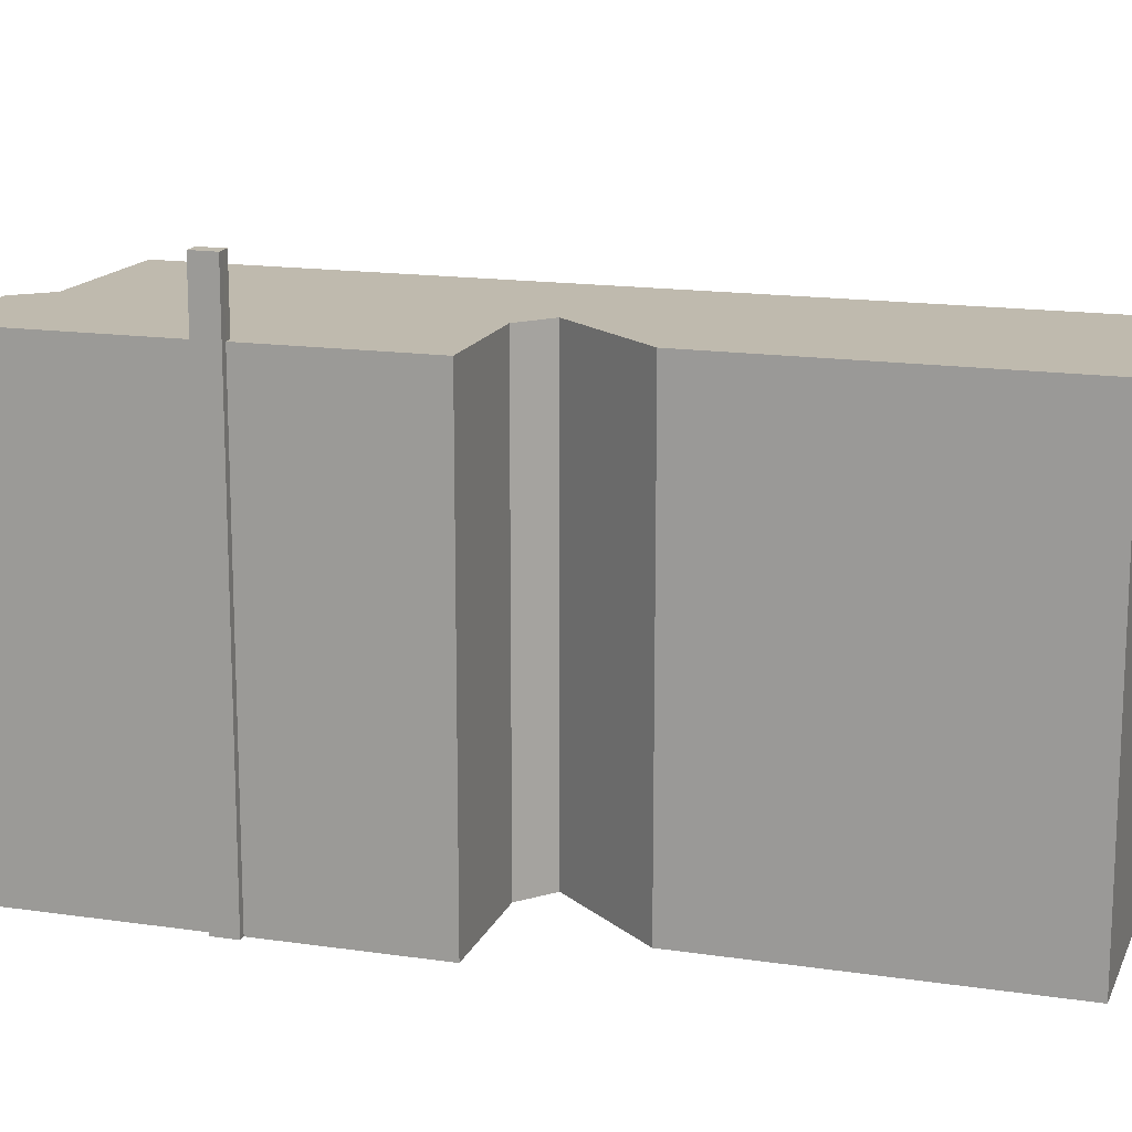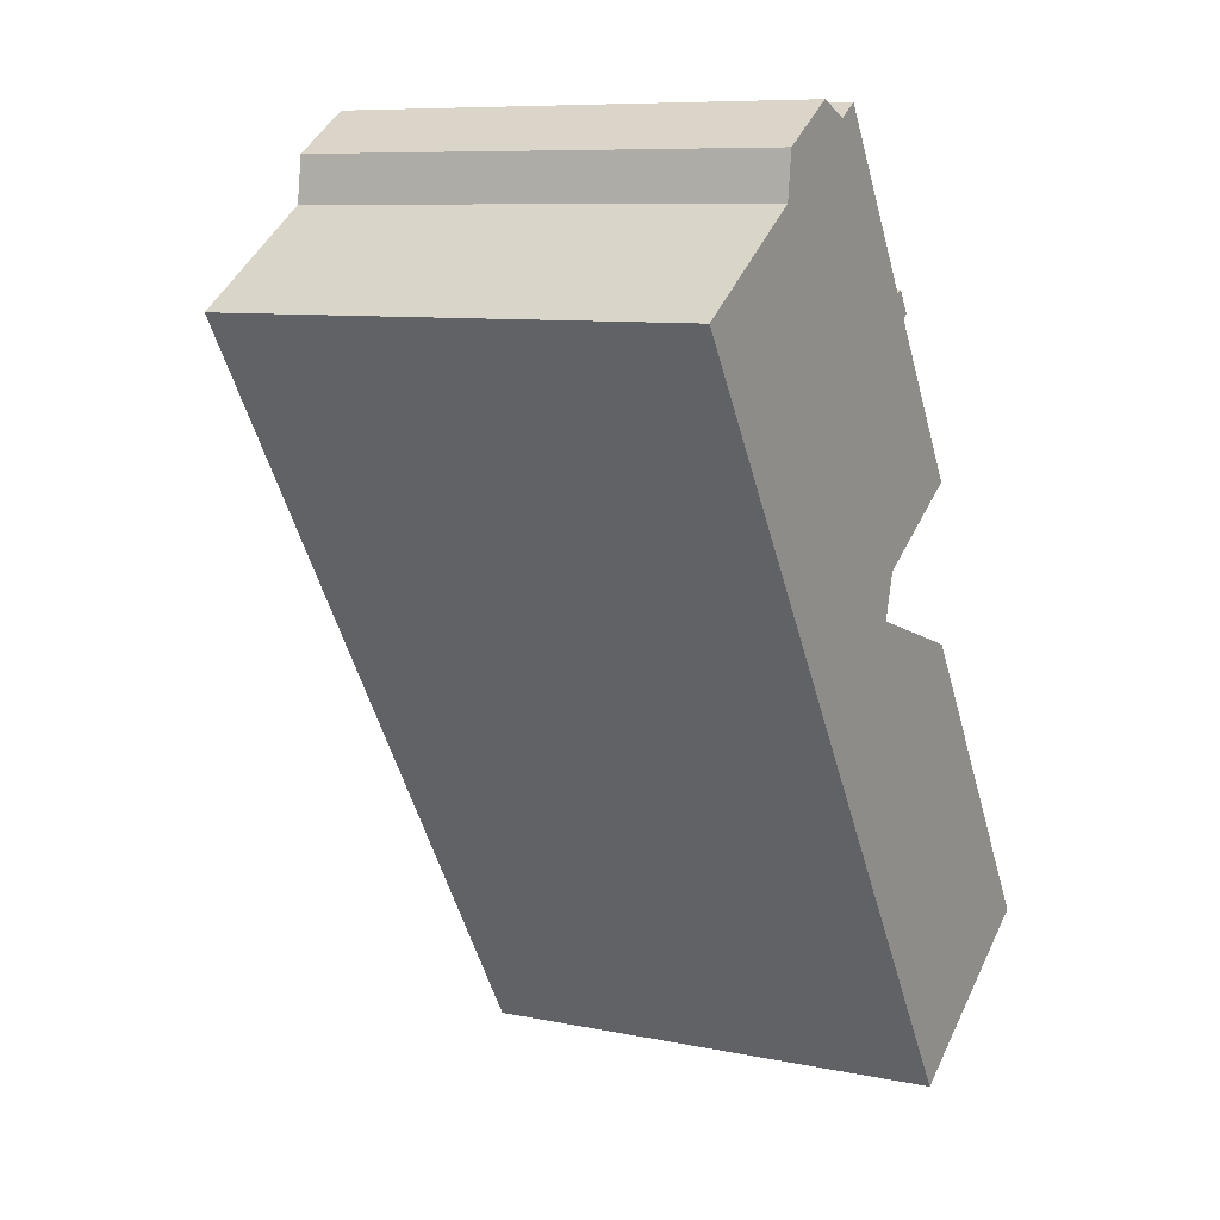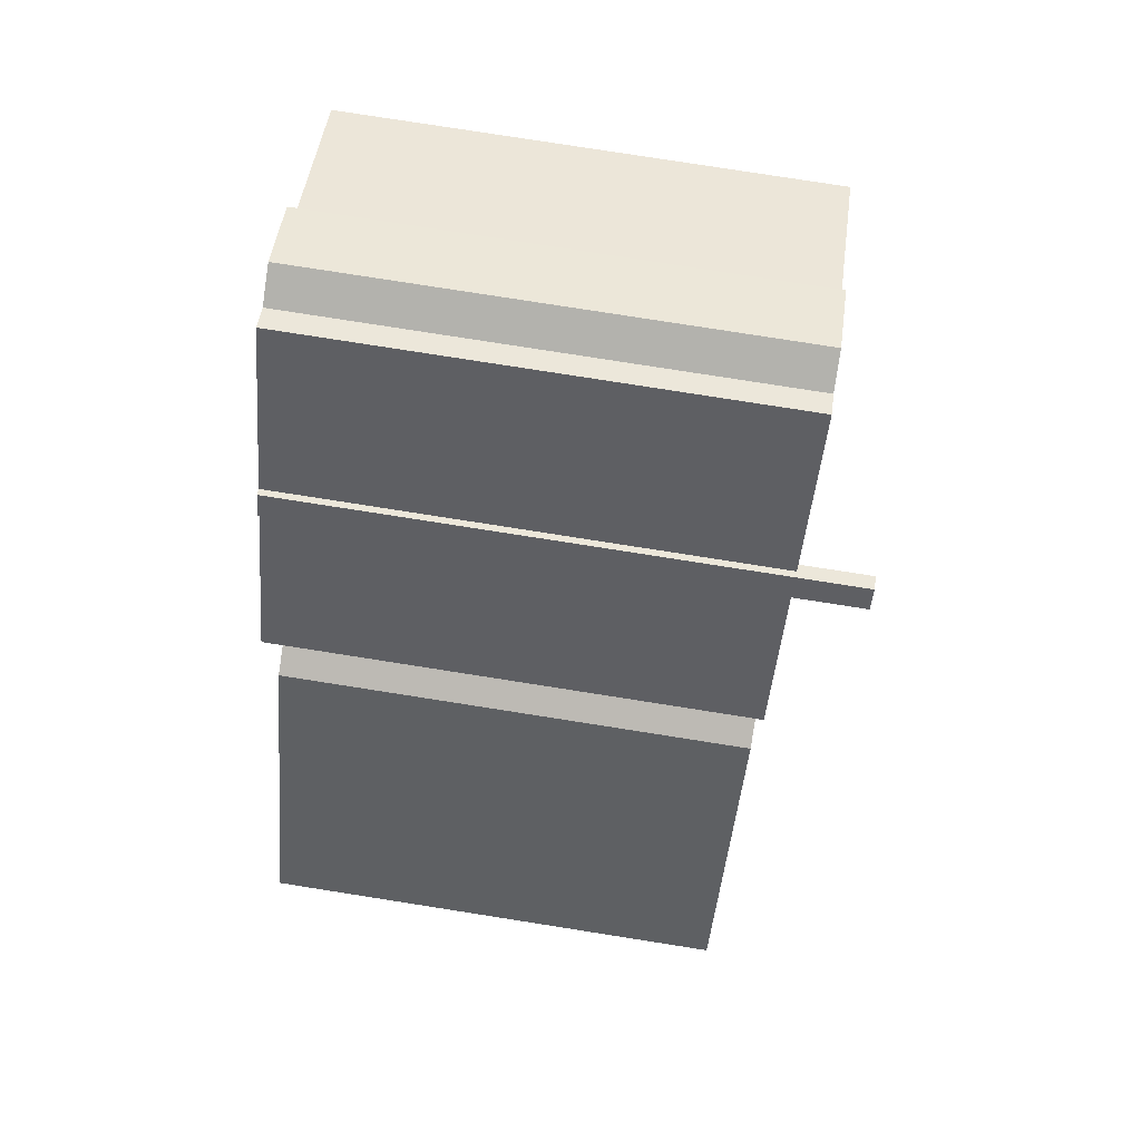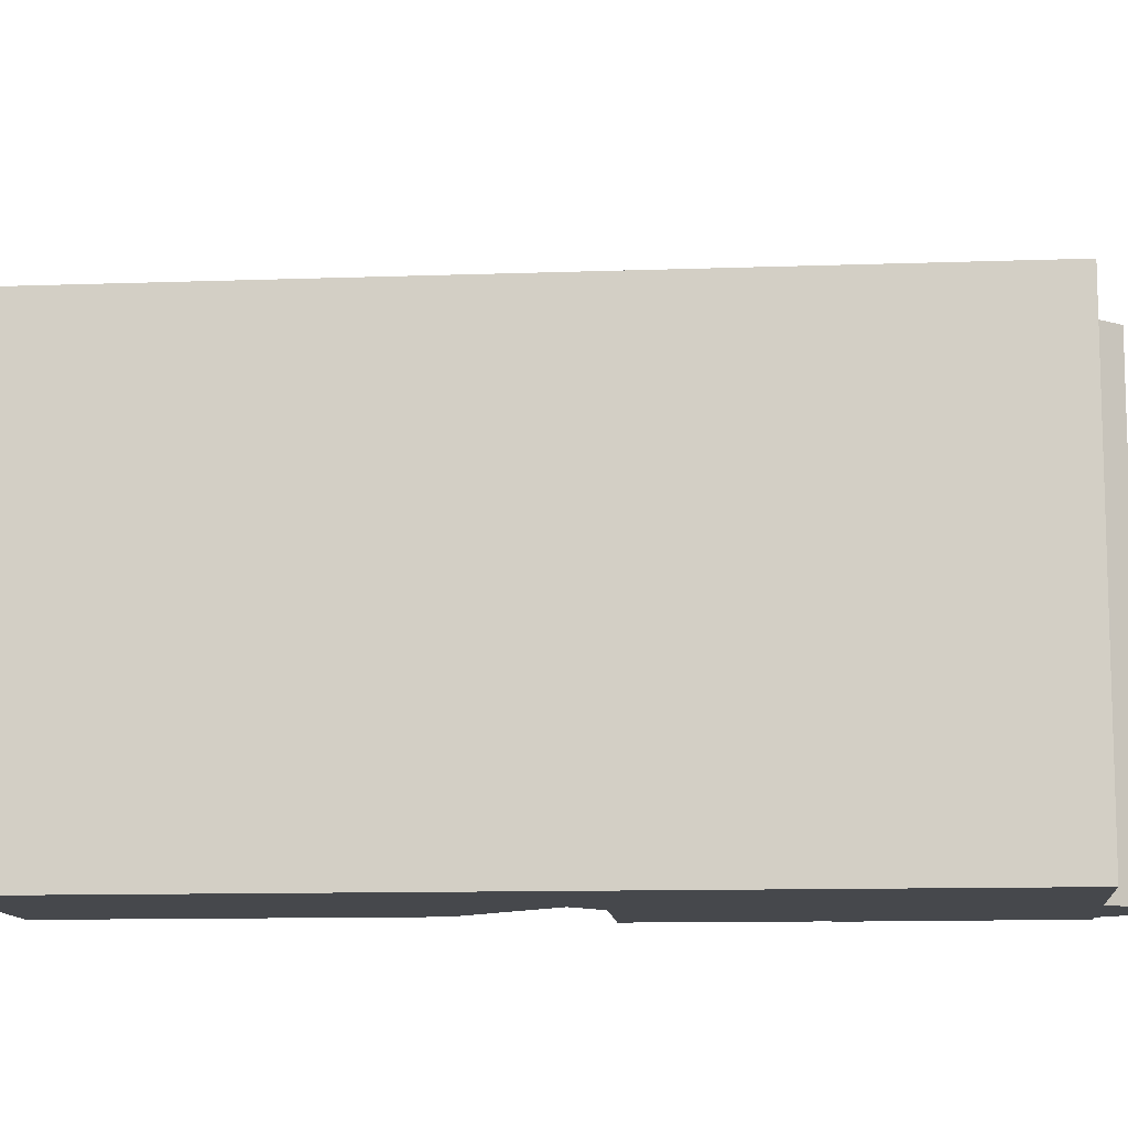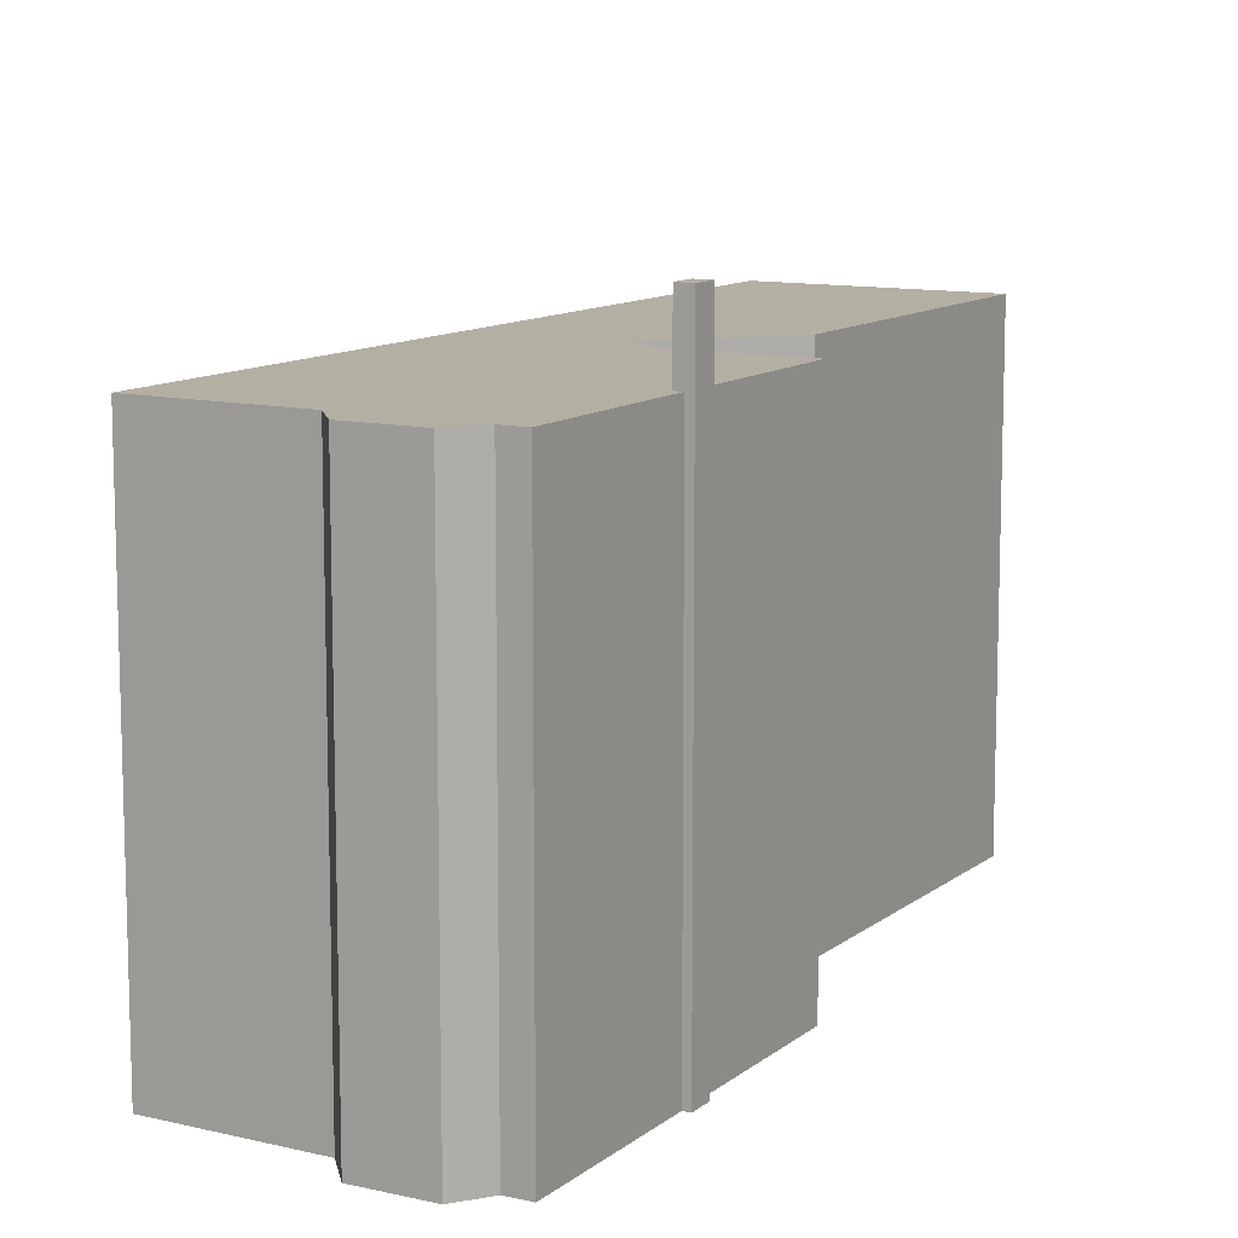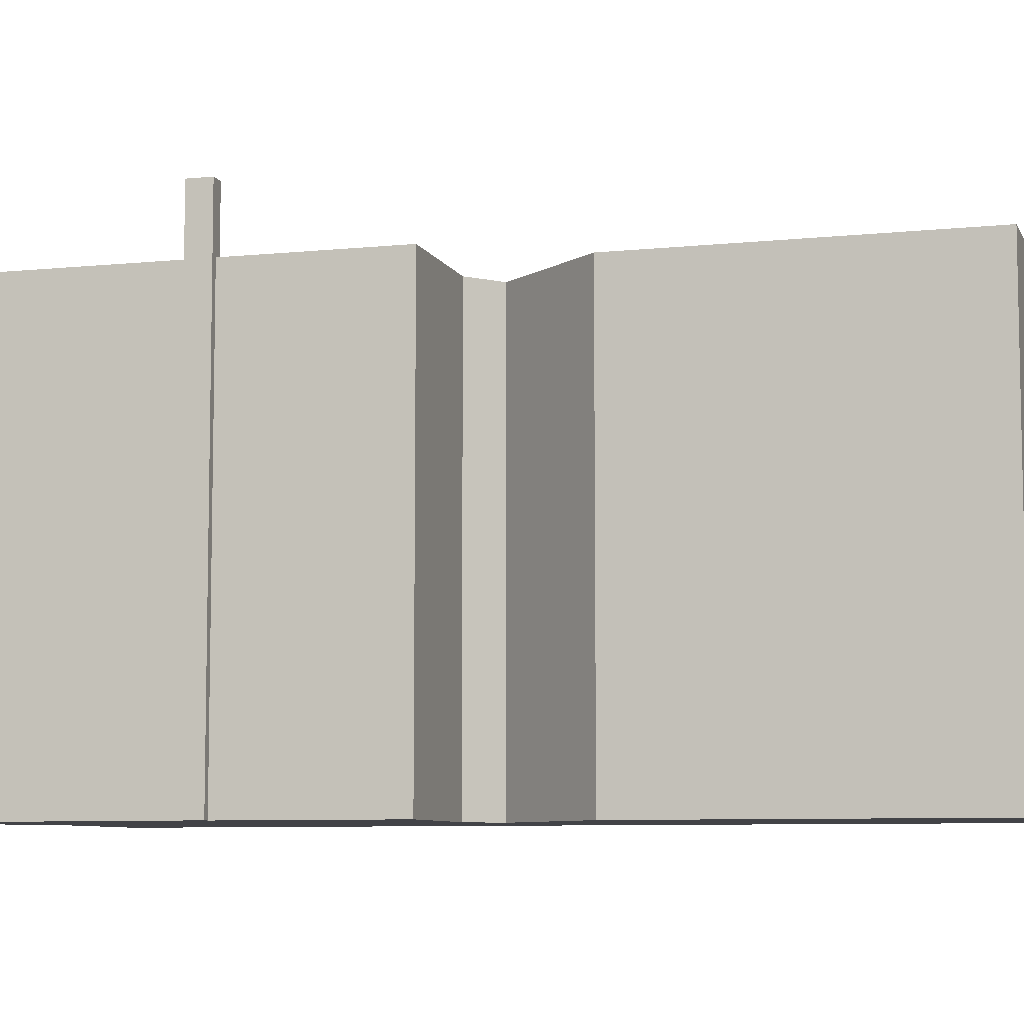
<metadata>
{"format":"obj","ext":"obj","renderer":"f3d","projection":"perspective","resolution":1024,"background":"white","views":[{"elev":15.5,"azim":75.2,"up":"+Y"},{"elev":8.6,"azim":-60.8,"up":"+Z"},{"elev":79.1,"azim":98.9,"up":"+Z"},{"elev":-11.1,"azim":-117.4,"up":"+Y"},{"elev":11.1,"azim":-2.9,"up":"+Y"},{"elev":-7.5,"azim":74.4,"up":"+Y"}]}
</metadata>
<code>
v -8.151 5.895 6.497
v -4.802 5.895 8.723
v -8.069 5.895 6.368
v -8.069 5.895 6.368
v 0.4116 5.895 -0.2812
v 0.4076 5.895 -6.958
v 0.4076 5.895 -6.958
v 8.397 5.895 -8.65
v 2.691 5.895 -10.55
v -4.802 5.895 8.723
v -4.657 5.895 9.818
v -2.234 5.895 10.46
v 2.691 5.895 -10.55
v 8.397 5.895 -8.65
v 3.475 5.895 -11.78
v -4.657 5.895 9.818
v -3.112 5.895 10.8
v -2.234 5.895 10.46
v -4.802 5.895 8.723
v -2.234 5.895 10.46
v 0.7776 5.895 6.816
v 0.4076 5.895 -6.958
v 3.701 5.895 -1.268
v 8.397 5.895 -8.65
v -2.234 5.895 10.46
v -1.705 5.895 10.79
v 0.7776 5.895 6.816
v -4.802 5.895 8.723
v 0.5976 5.895 6.703
v 0.7816 5.895 6.408
v -4.802 5.895 8.723
v 0.7776 5.895 6.816
v 0.5976 5.895 6.703
v 0.4076 5.895 -6.958
v 0.4116 5.895 -0.2812
v 3.701 5.895 -1.268
v -4.802 5.895 8.723
v 0.7816 5.895 6.408
v 0.9396 5.895 6.155
v 0.7336 5.895 0.7878
v 0.9396 5.895 6.155
v 1.12 5.895 6.268
v -4.802 5.895 8.723
v 0.9396 5.895 6.155
v 0.7336 5.895 0.7878
v 0.7336 5.895 0.7878
v 1.12 5.895 6.268
v 3.474 5.895 2.499
v -8.069 5.895 6.368
v -4.802 5.895 8.723
v 0.7336 5.895 0.7878
v -8.069 5.895 6.368
v 0.7336 5.895 0.7878
v 0.4116 5.895 -0.2812
v 0.7776 7.598 6.816
v 1.12 7.597 6.268
v 0.9396 7.598 6.155
v 0.5976 7.599 6.703
v 0.7776 7.598 6.816
v 0.9326 7.598 6.913
v 1.275 7.596 6.365
v 0.7776 7.598 6.816
v 1.275 7.596 6.365
v 1.12 7.597 6.268
v -3.112 -5.899 10.8
v -2.234 -5.899 10.46
v -2.234 5.895 10.46
v -3.112 5.895 10.8
v -2.234 -5.899 10.46
v -1.705 -5.899 10.79
v -1.705 5.895 10.79
v -2.234 5.895 10.46
v -1.705 -5.899 10.79
v 0.7776 -5.899 6.816
v 0.7776 5.895 6.816
v -1.705 5.895 10.79
v 1.12 -5.899 6.268
v 3.474 -5.899 2.499
v 3.474 5.895 2.499
v 1.12 5.895 6.268
v 0.7336 5.895 0.7878
v 3.474 5.895 2.499
v 3.474 -5.899 2.499
v 0.7336 -5.899 0.7878
v 0.4116 5.895 -0.2812
v 0.7336 5.895 0.7878
v 0.7336 -5.899 0.7878
v 0.4116 -5.899 -0.2812
v 2.056 -5.899 -0.7747
v 3.701 -5.899 -1.268
v 3.701 5.895 -1.268
v 0.4116 5.895 -0.2812
v 0.4116 -5.899 -0.2812
v 2.056 -5.899 -0.7747
v 0.4116 5.895 -0.2812
v 2.056 -5.899 -0.7747
v 3.701 5.895 -1.268
v 3.701 -5.899 -1.268
v 8.397 -5.899 -8.65
v 8.397 5.895 -8.65
v 3.701 5.895 -1.268
v 3.475 5.895 -11.78
v 5.936 -5.899 -10.22
v 3.475 -5.899 -11.78
v 5.936 -5.899 -10.22
v 8.397 5.895 -8.65
v 8.397 -5.899 -8.65
v 3.475 5.895 -11.78
v 8.397 5.895 -8.65
v 5.936 -5.899 -10.22
v 2.691 5.895 -10.55
v 3.475 5.895 -11.78
v 3.475 -5.899 -11.78
v 2.691 -5.899 -10.55
v 0.4076 5.895 -6.958
v 2.691 5.895 -10.55
v 2.691 -5.899 -10.55
v 0.4076 -5.899 -6.958
v -8.069 5.895 6.368
v 0.4076 5.895 -6.958
v 0.4076 -5.899 -6.958
v -8.069 -5.899 6.368
v -8.151 5.895 6.497
v -8.069 5.895 6.368
v -8.069 -5.899 6.368
v -8.151 -5.899 6.497
v -8.151 -5.899 6.497
v -4.802 -5.899 8.723
v -4.802 5.895 8.723
v -8.151 5.895 6.497
v -4.802 -5.899 8.723
v -4.657 -5.899 9.818
v -4.657 5.895 9.818
v -4.802 5.895 8.723
v -3.885 -5.899 10.31
v -3.112 -5.899 10.8
v -3.112 5.895 10.8
v -4.657 5.895 9.818
v -4.657 -5.899 9.818
v -3.885 -5.899 10.31
v -4.657 5.895 9.818
v -3.885 -5.899 10.31
v -3.112 5.895 10.8
v 0.9326 -5.899 6.913
v 1.275 -5.899 6.365
v 1.275 7.596 6.365
v 0.9326 7.598 6.913
v 1.12 7.597 6.268
v 1.197 -5.899 6.316
v 1.12 5.895 6.268
v 1.12 5.895 6.268
v 1.197 -5.899 6.316
v 1.12 -5.899 6.268
v 1.197 -5.899 6.316
v 1.275 7.596 6.365
v 1.275 -5.899 6.365
v 1.12 7.597 6.268
v 1.275 7.596 6.365
v 1.197 -5.899 6.316
v 0.9396 7.598 6.155
v 1.12 7.597 6.268
v 1.12 5.895 6.268
v 0.9396 5.895 6.155
v 0.8551 -5.899 6.864
v 0.9326 -5.899 6.913
v 0.9326 7.598 6.913
v 0.7776 7.598 6.816
v 0.8551 -5.899 6.864
v 0.9326 7.598 6.913
v 0.7776 7.598 6.816
v 0.7776 5.895 6.816
v 0.8551 -5.899 6.864
v 0.7776 5.895 6.816
v 0.7776 -5.899 6.816
v 0.8551 -5.899 6.864
v 0.5976 5.895 6.703
v 0.7776 5.895 6.816
v 0.7776 7.598 6.816
v 0.5976 7.599 6.703
v 0.5976 7.599 6.703
v 0.7816 5.895 6.408
v 0.5976 5.895 6.703
v 0.7816 5.895 6.408
v 0.9396 7.598 6.155
v 0.9396 5.895 6.155
v 0.5976 7.599 6.703
v 0.9396 7.598 6.155
v 0.7816 5.895 6.408
v -1.705 -5.899 10.79
v -2.234 -5.899 10.46
v -3.112 -5.899 10.8
v -3.885 -5.899 10.31
v -4.657 -5.899 9.818
v -4.802 -5.899 8.723
v -8.151 -5.899 6.497
v -8.069 -5.899 6.368
v 0.4076 -5.899 -6.958
v 2.691 -5.899 -10.55
v 3.475 -5.899 -11.78
v 5.936 -5.899 -10.22
v 8.397 -5.899 -8.65
v 3.701 -5.899 -1.268
v 2.056 -5.899 -0.7747
v 0.4116 -5.899 -0.2812
v 0.7336 -5.899 0.7878
v 3.474 -5.899 2.499
v 1.12 -5.899 6.268
v 1.197 -5.899 6.316
v 1.275 -5.899 6.365
v 0.9326 -5.899 6.913
v 0.8551 -5.899 6.864
v 0.7776 -5.899 6.816
g CDNNDG02_0002310
f 1 2 3
f 4 5 6
f 7 8 9
f 10 11 12
f 13 14 15
f 16 17 18
f 19 20 21
f 22 23 24
f 25 26 27
f 28 29 30
f 31 32 33
f 34 35 36
f 37 38 39
f 40 41 42
f 43 44 45
f 46 47 48
f 49 50 51
f 52 53 54
f 58 55 56
f 56 57 58
f 59 60 61
f 62 63 64
f 65 67 68
f 65 66 67
f 72 69 70
f 71 72 70
f 73 75 76
f 73 74 75
f 78 79 77
f 77 79 80
f 83 81 82
f 81 83 84
f 88 85 87
f 87 85 86
f 89 90 91
f 92 93 94
f 95 96 97
f 98 100 101
f 98 99 100
f 102 103 104
f 105 106 107
f 108 109 110
f 111 113 114
f 111 112 113
f 115 117 118
f 115 116 117
f 119 121 122
f 119 120 121
f 123 125 126
f 123 124 125
f 130 127 129
f 129 127 128
f 133 131 132
f 131 133 134
f 135 136 137
f 138 139 140
f 141 142 143
f 145 146 144
f 144 146 147
f 148 149 150
f 151 152 153
f 154 155 156
f 157 158 159
f 162 163 161
f 160 161 163
f 164 165 166
f 167 168 169
f 170 171 172
f 173 174 175
f 176 178 179
f 178 176 177
f 180 181 182
f 183 184 185
f 186 187 188
f 194 192 193
f 212 207 208
f 204 205 196
f 212 194 207
f 212 189 190
f 192 190 191
f 192 194 190
f 211 209 210
f 204 196 197
f 195 196 194
f 205 194 196
f 211 208 209
f 197 198 200
f 198 199 200
f 194 212 190
f 211 212 208
f 205 206 207
f 200 201 197
f 194 205 207
f 202 197 201
f 203 197 202
f 204 197 203

</code>
